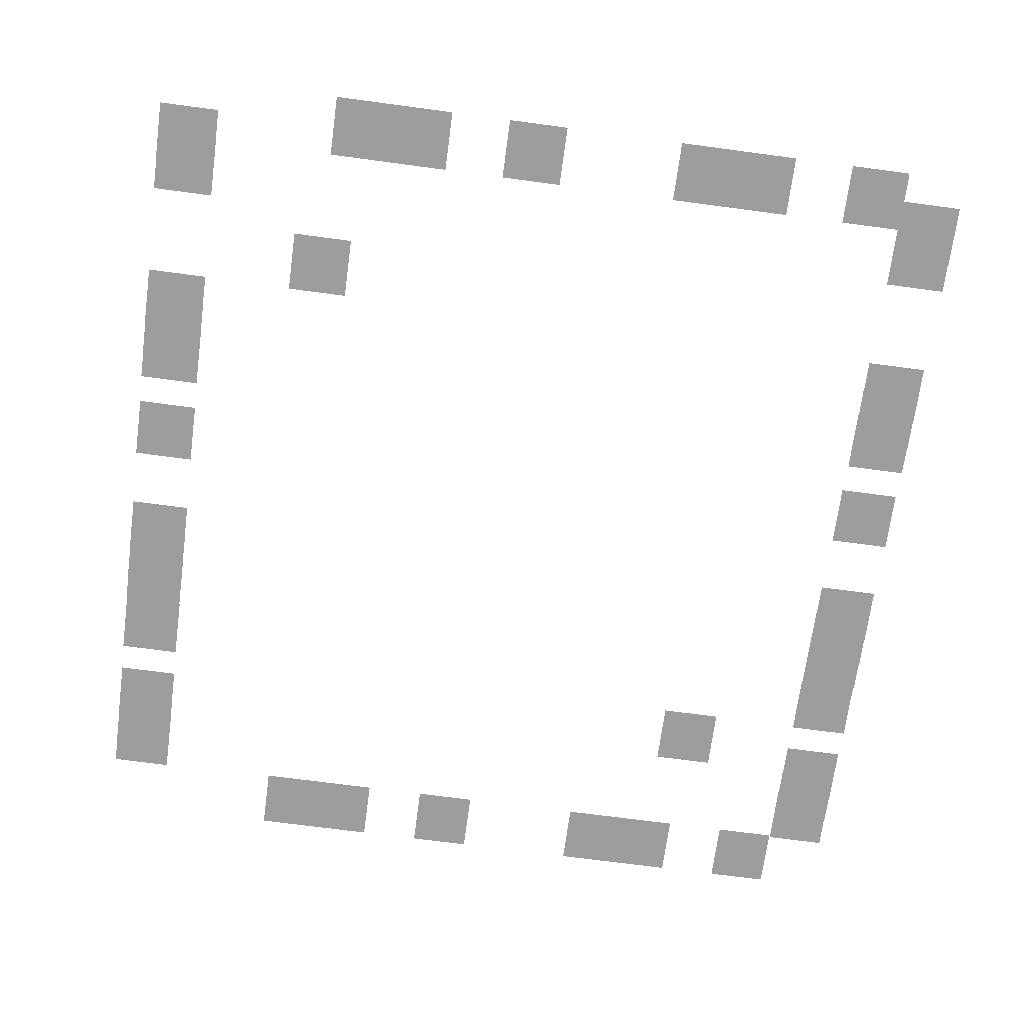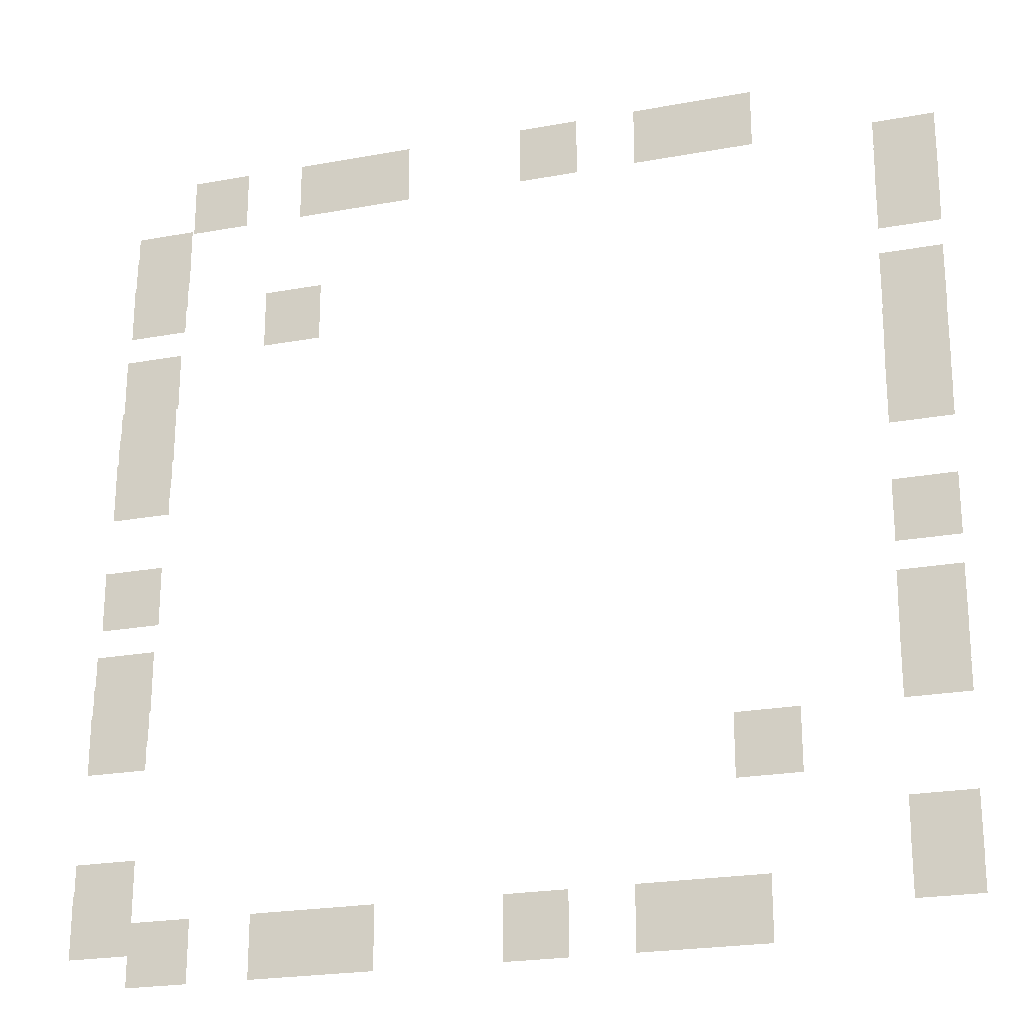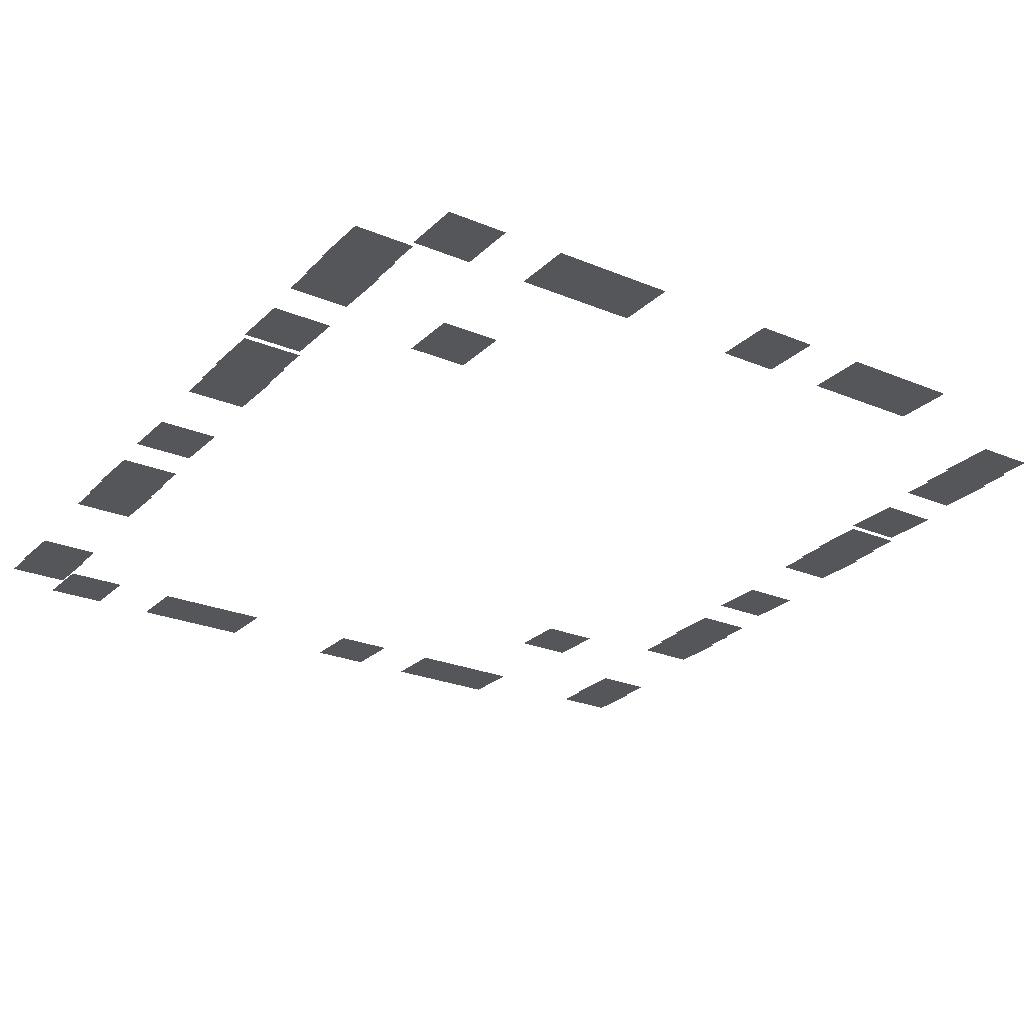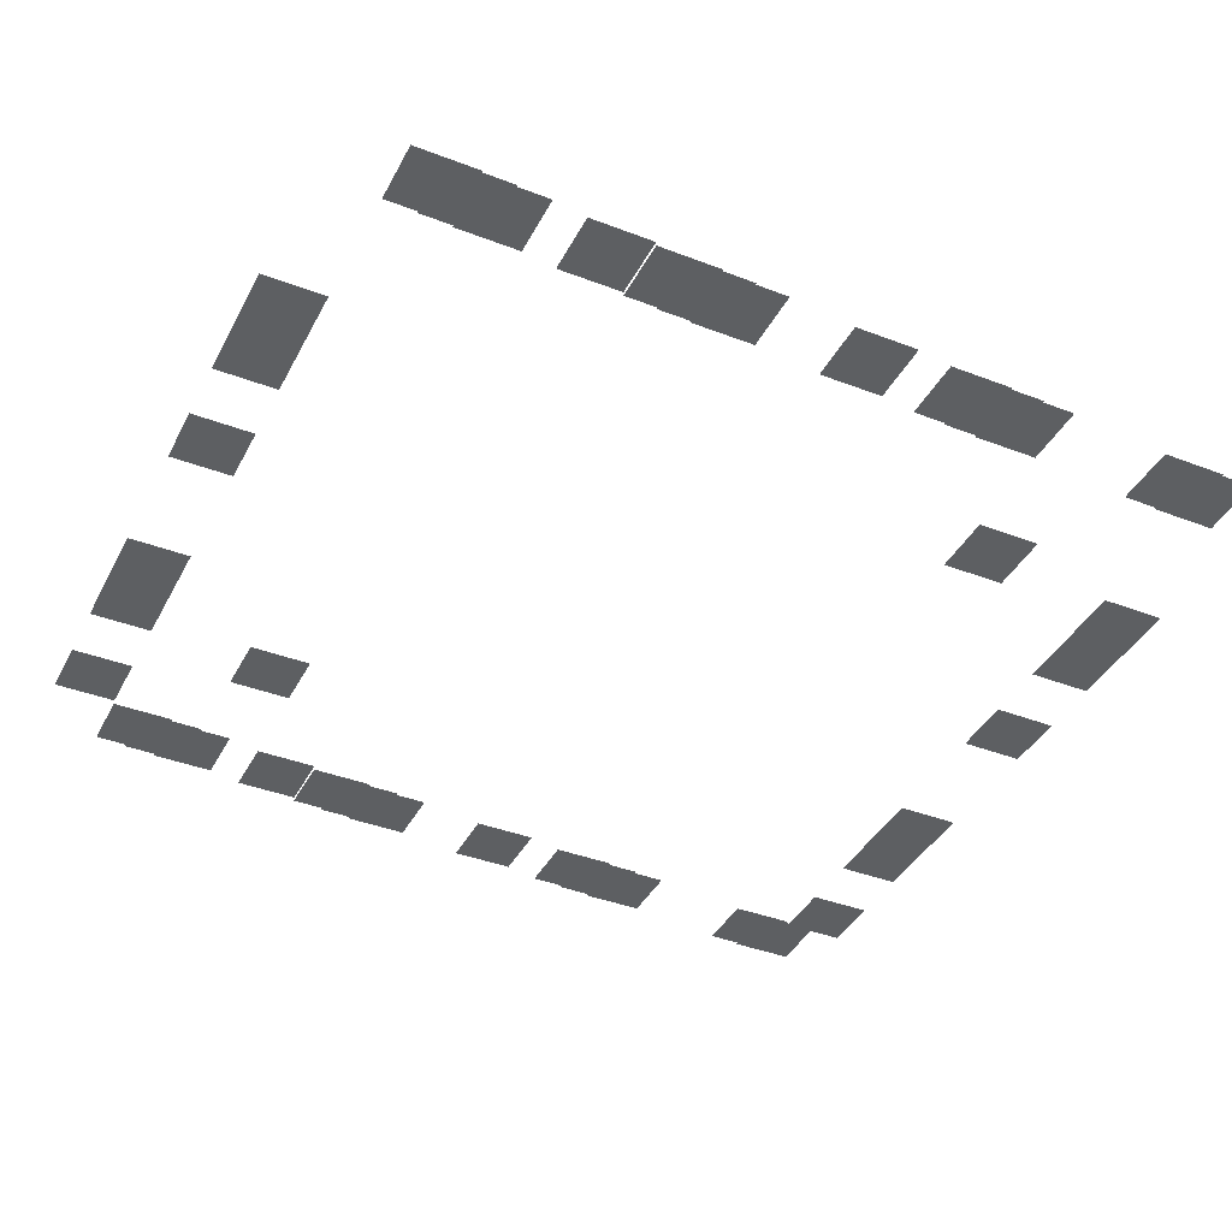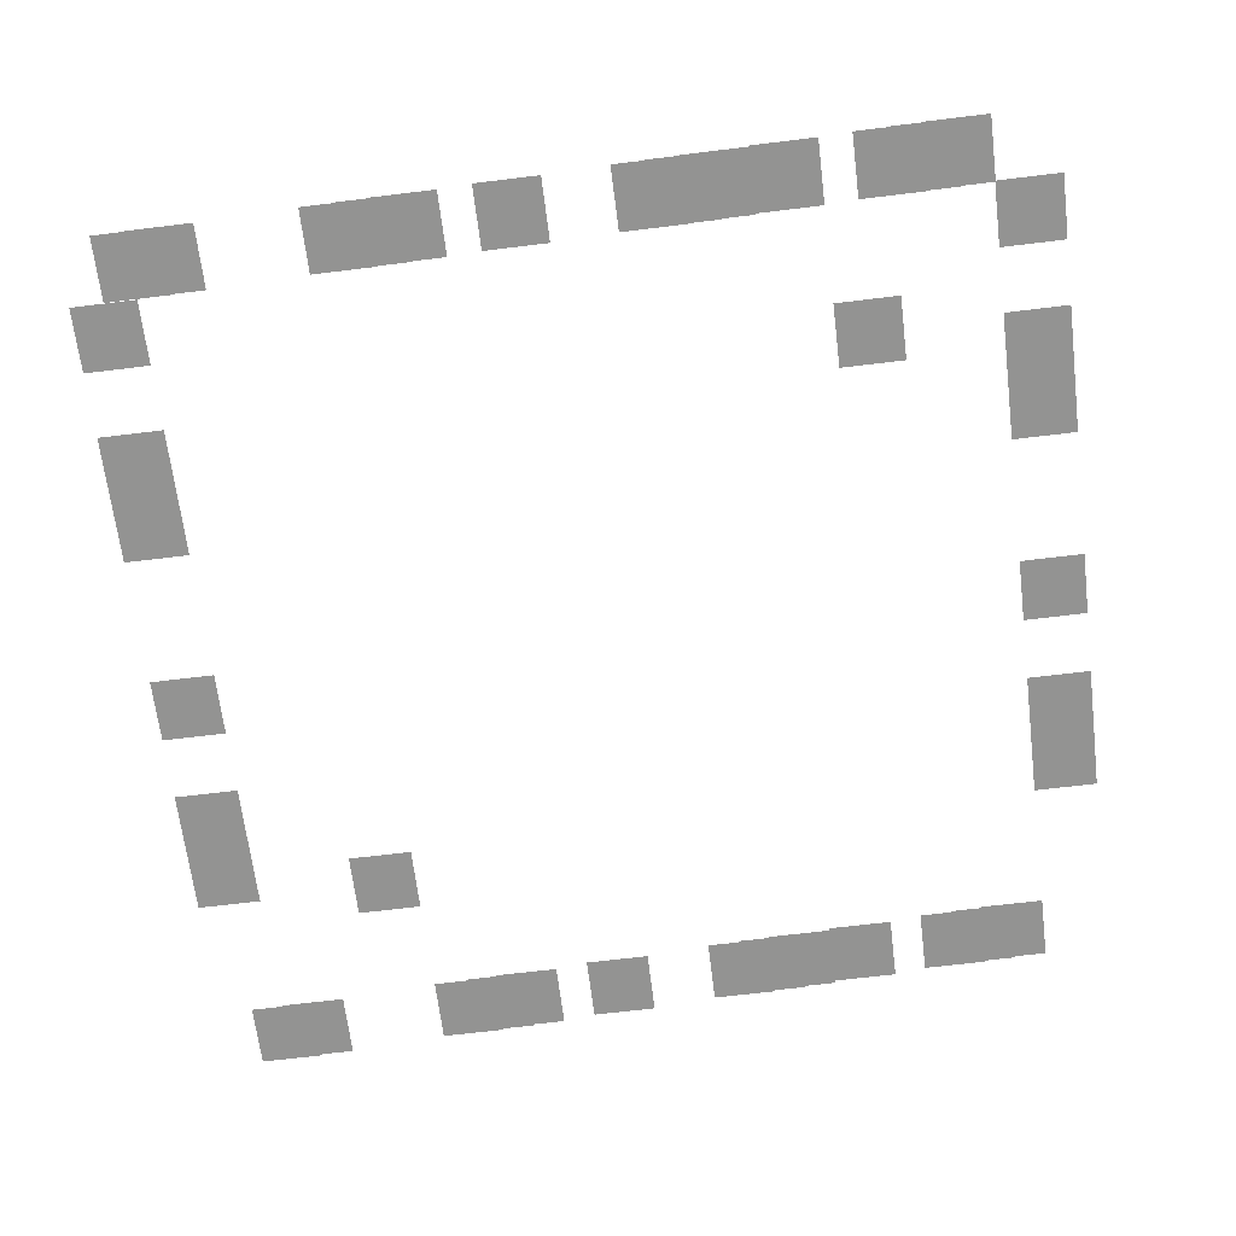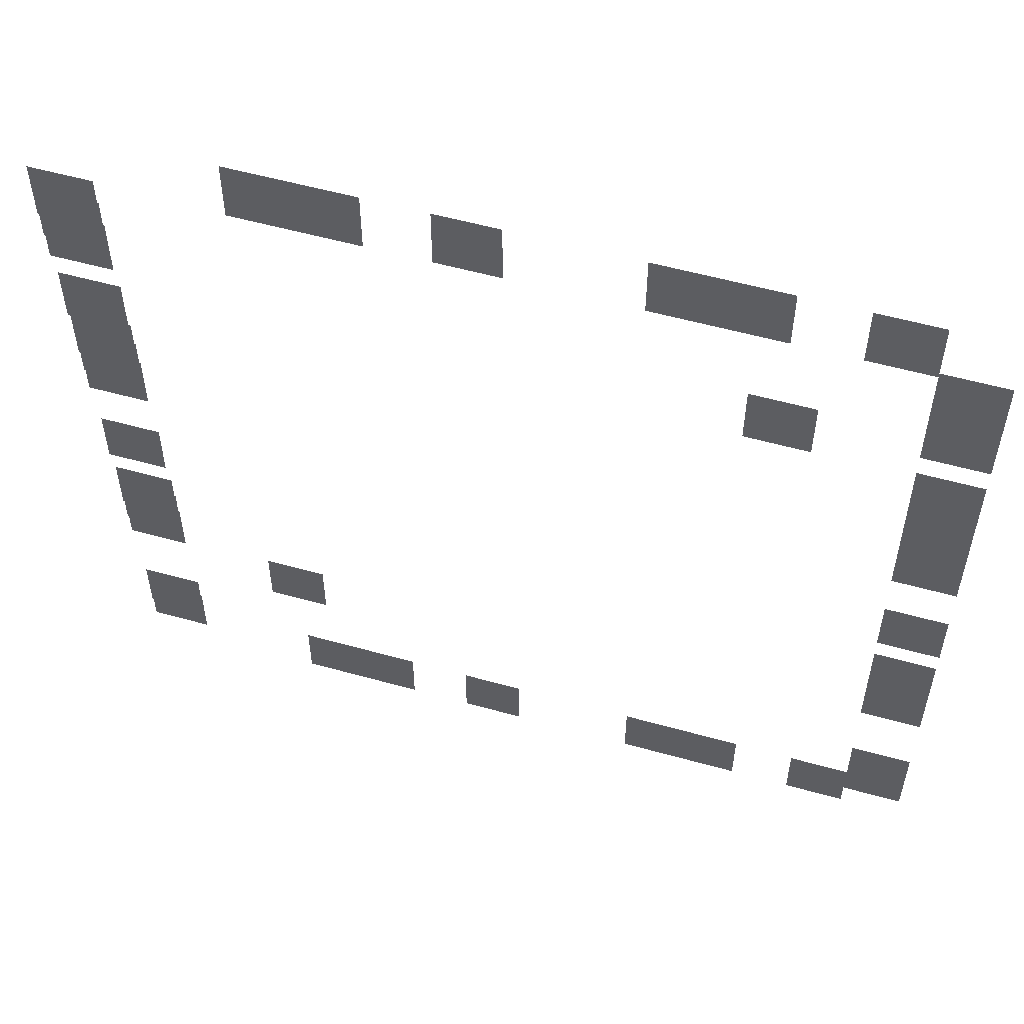
<metadata>
{"format":"obj","ext":"obj","renderer":"f3d","projection":"perspective","resolution":1024,"background":"white","views":[{"elev":-70.5,"azim":-7.6,"up":"+Z"},{"elev":-22.9,"azim":-162.5,"up":"+Y"},{"elev":-25.2,"azim":146.0,"up":"+Z"},{"elev":-39.5,"azim":-115.5,"up":"+Z"},{"elev":-66.7,"azim":97.0,"up":"+Z"},{"elev":55.6,"azim":16.4,"up":"+Y"}]}
</metadata>
<code>
v -1 -1 -0.03333
v -2 -1 -0.03333
v -2 0 -0.03333
v -1 0 -0.03333
v -3 -1 -0.03333
v -4 -1 -0.03333
v -4 0 -0.03333
v -3 0 -0.03333
v -4 -1 -0.03333
v -5 -1 -0.03333
v -5 0 -0.03333
v -4 0 -0.03333
v -7 -1 -0.03333
v -8 -1 -0.03333
v -8 0 -0.03333
v -7 0 -0.03333
v -9 -1 -0.03333
v -10 -1 -0.03333
v -10 0 -0.03333
v -9 0 -0.03333
v -10 -1 -0.03333
v -11 -1 -0.03333
v -11 0 -0.03333
v -10 0 -0.03333
v 0 -2 -0.1
v -1 -2 -0.1
v -1 -1 -0.1
v 0 -1 -0.1
v -13 -2 -0.1
v -14 -2 -0.1
v -14 -1 -0.1
v -13 -1 -0.1
v 0 -2.5 -0.1333
v -1 -2.5 -0.1333
v -1 -1.5 -0.1333
v 0 -1.5 -0.1333
v -13 -2.5 -0.1333
v -14 -2.5 -0.1333
v -14 -1.5 -0.1333
v -13 -1.5 -0.1333
v 0 -3 -0.1667
v -1 -3 -0.1667
v -1 -2 -0.1667
v 0 -2 -0.1667
v -13 -3 -0.1667
v -14 -3 -0.1667
v -14 -2 -0.1667
v -13 -2 -0.1667
v -2.5 -3.5 -0.2
v -3.5 -3.5 -0.2
v -3.5 -2.5 -0.2
v -2.5 -2.5 -0.2
v 0 -4.5 -0.2667
v -1 -4.5 -0.2667
v -1 -3.5 -0.2667
v 0 -3.5 -0.2667
v -13 -4.5 -0.2667
v -14 -4.5 -0.2667
v -14 -3.5 -0.2667
v -13 -3.5 -0.2667
v 0 -5.5 -0.3333
v -1 -5.5 -0.3333
v -1 -4.5 -0.3333
v 0 -4.5 -0.3333
v -13 -5.5 -0.3333
v -14 -5.5 -0.3333
v -14 -4.5 -0.3333
v -13 -4.5 -0.3333
v 0 -6 -0.3667
v -1 -6 -0.3667
v -1 -5 -0.3667
v 0 -5 -0.3667
v -13 -6 -0.3667
v -14 -6 -0.3667
v -14 -5 -0.3667
v -13 -5 -0.3667
v 0 -6.5 -0.4
v -1 -6.5 -0.4
v -1 -5.5 -0.4
v 0 -5.5 -0.4
v -13 -6.5 -0.4
v -14 -6.5 -0.4
v -14 -5.5 -0.4
v -13 -5.5 -0.4
v 0 -8.5 -0.5333
v -1 -8.5 -0.5333
v -1 -7.5 -0.5333
v 0 -7.5 -0.5333
v -13 -8.5 -0.5333
v -14 -8.5 -0.5333
v -14 -7.5 -0.5333
v -13 -7.5 -0.5333
v 0 -10 -0.6333
v -1 -10 -0.6333
v -1 -9 -0.6333
v 0 -9 -0.6333
v -13 -10 -0.6333
v -14 -10 -0.6333
v -14 -9 -0.6333
v -13 -9 -0.6333
v 0 -10.5 -0.6667
v -1 -10.5 -0.6667
v -1 -9.5 -0.6667
v 0 -9.5 -0.6667
v -13 -10.5 -0.6667
v -14 -10.5 -0.6667
v -14 -9.5 -0.6667
v -13 -9.5 -0.6667
v 0 -11 -0.7
v -1 -11 -0.7
v -1 -10 -0.7
v 0 -10 -0.7
v -13 -11 -0.7
v -14 -11 -0.7
v -14 -10 -0.7
v -13 -10 -0.7
v -10.5 -12 -0.7667
v -11.5 -12 -0.7667
v -11.5 -11 -0.7667
v -10.5 -11 -0.7667
v 0 -13.5 -0.8667
v -1 -13.5 -0.8667
v -1 -12.5 -0.8667
v 0 -12.5 -0.8667
v -13 -13.5 -0.8667
v -14 -13.5 -0.8667
v -14 -12.5 -0.8667
v -13 -12.5 -0.8667
v 0 -14 -0.9
v -1 -14 -0.9
v -1 -13 -0.9
v 0 -13 -0.9
v -13 -14 -0.9
v -14 -14 -0.9
v -14 -13 -0.9
v -13 -13 -0.9
v -1 -14.5 -0.9333
v -2 -14.5 -0.9333
v -2 -13.5 -0.9333
v -1 -13.5 -0.9333
v -3 -14.5 -0.9333
v -4 -14.5 -0.9333
v -4 -13.5 -0.9333
v -3 -13.5 -0.9333
v -4 -14.5 -0.9333
v -5 -14.5 -0.9333
v -5 -13.5 -0.9333
v -4 -13.5 -0.9333
v -7 -14.5 -0.9333
v -8 -14.5 -0.9333
v -8 -13.5 -0.9333
v -7 -13.5 -0.9333
v -9 -14.5 -0.9333
v -10 -14.5 -0.9333
v -10 -13.5 -0.9333
v -9 -13.5 -0.9333
v -10 -14.5 -0.9333
v -11 -14.5 -0.9333
v -11 -13.5 -0.9333
v -10 -13.5 -0.9333
g Level7_mesh_0004
f 1 2 3 4
f 5 6 7 8
f 9 10 11 12
f 13 14 15 16
f 17 18 19 20
f 21 22 23 24
f 25 26 27 28
f 29 30 31 32
f 33 34 35 36
f 37 38 39 40
f 41 42 43 44
f 45 46 47 48
f 49 50 51 52
f 53 54 55 56
f 57 58 59 60
f 61 62 63 64
f 65 66 67 68
f 69 70 71 72
f 73 74 75 76
f 77 78 79 80
f 81 82 83 84
f 85 86 87 88
f 89 90 91 92
f 93 94 95 96
f 97 98 99 100
f 101 102 103 104
f 105 106 107 108
f 109 110 111 112
f 113 114 115 116
f 117 118 119 120
f 121 122 123 124
f 125 126 127 128
f 129 130 131 132
f 133 134 135 136
f 137 138 139 140
f 141 142 143 144
f 145 146 147 148
f 149 150 151 152
f 153 154 155 156
f 157 158 159 160

</code>
